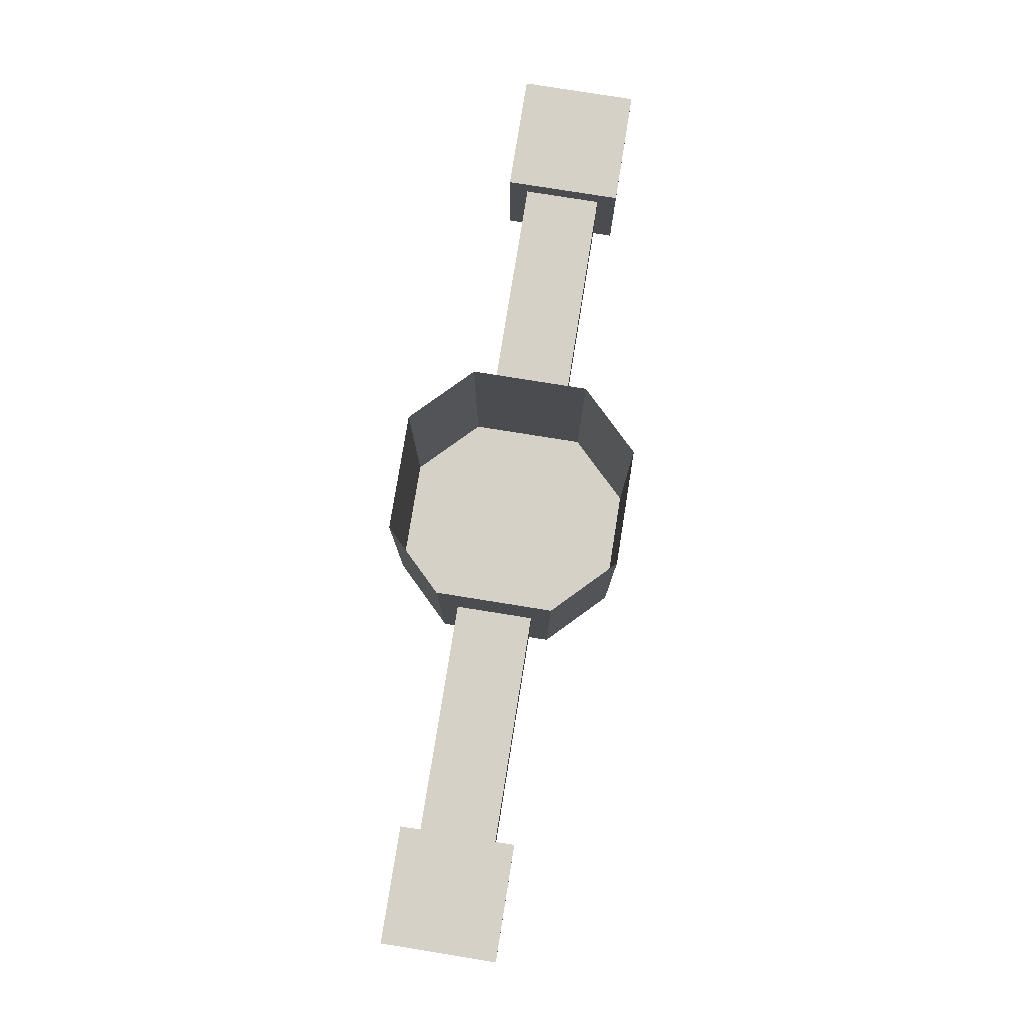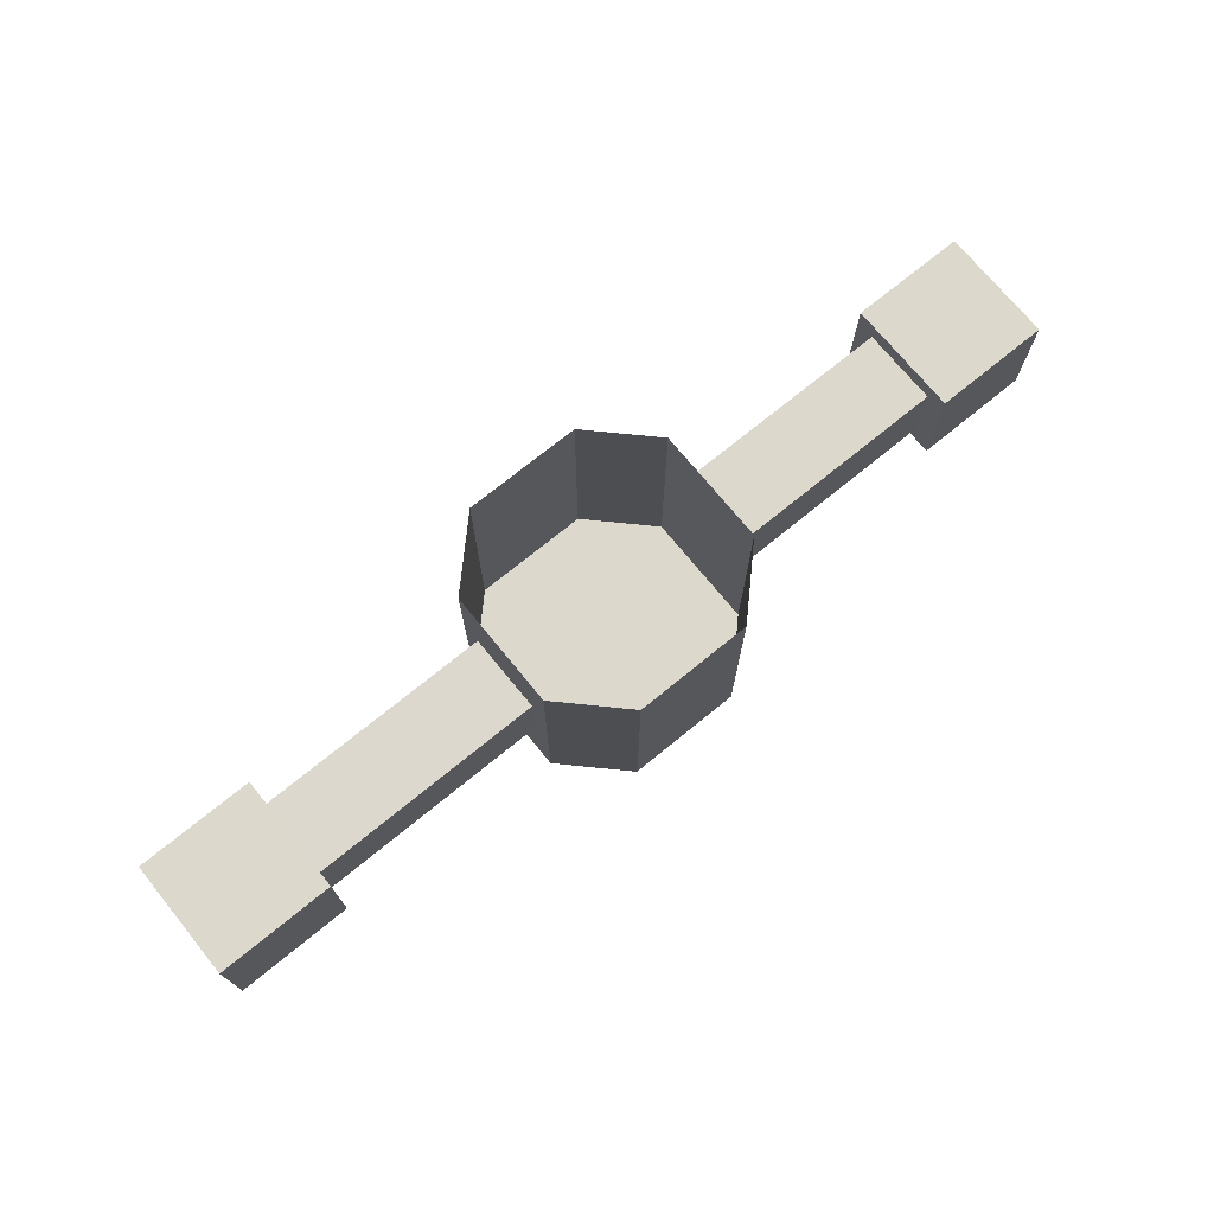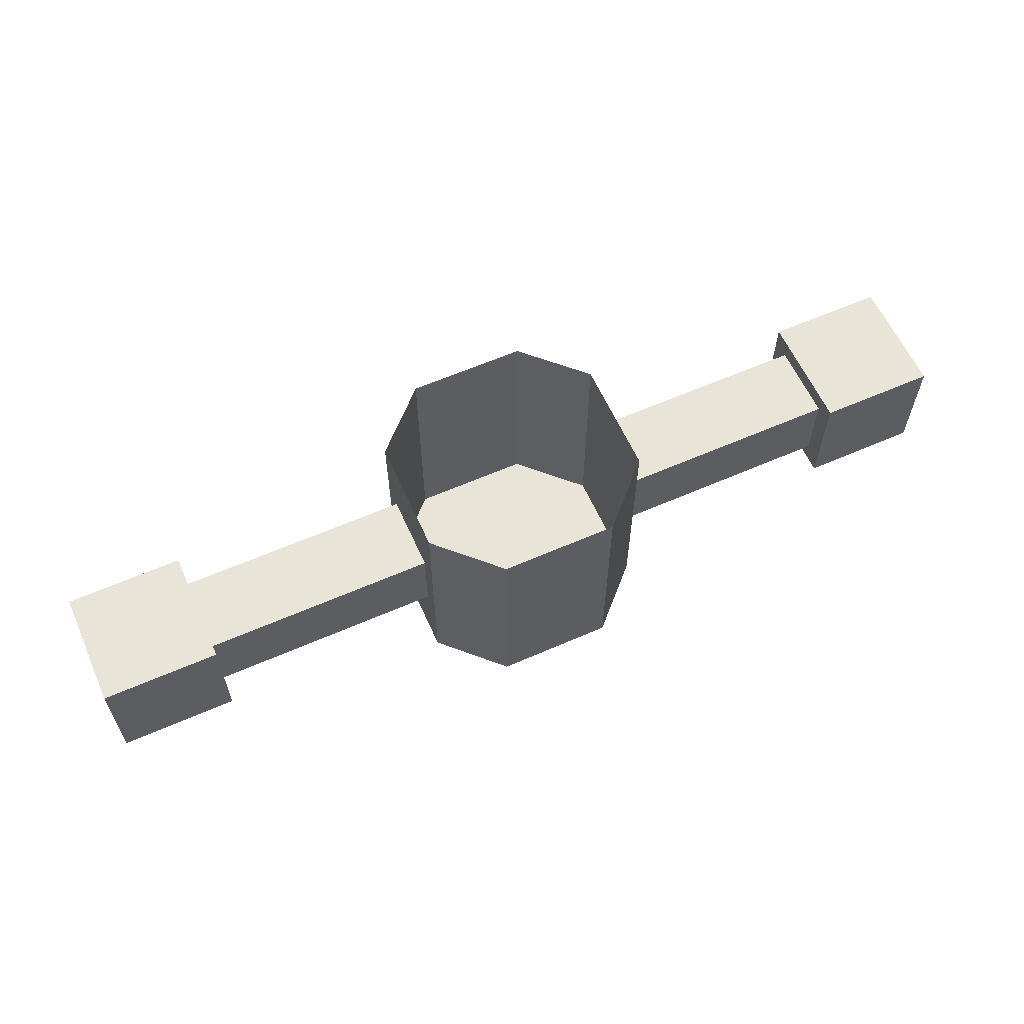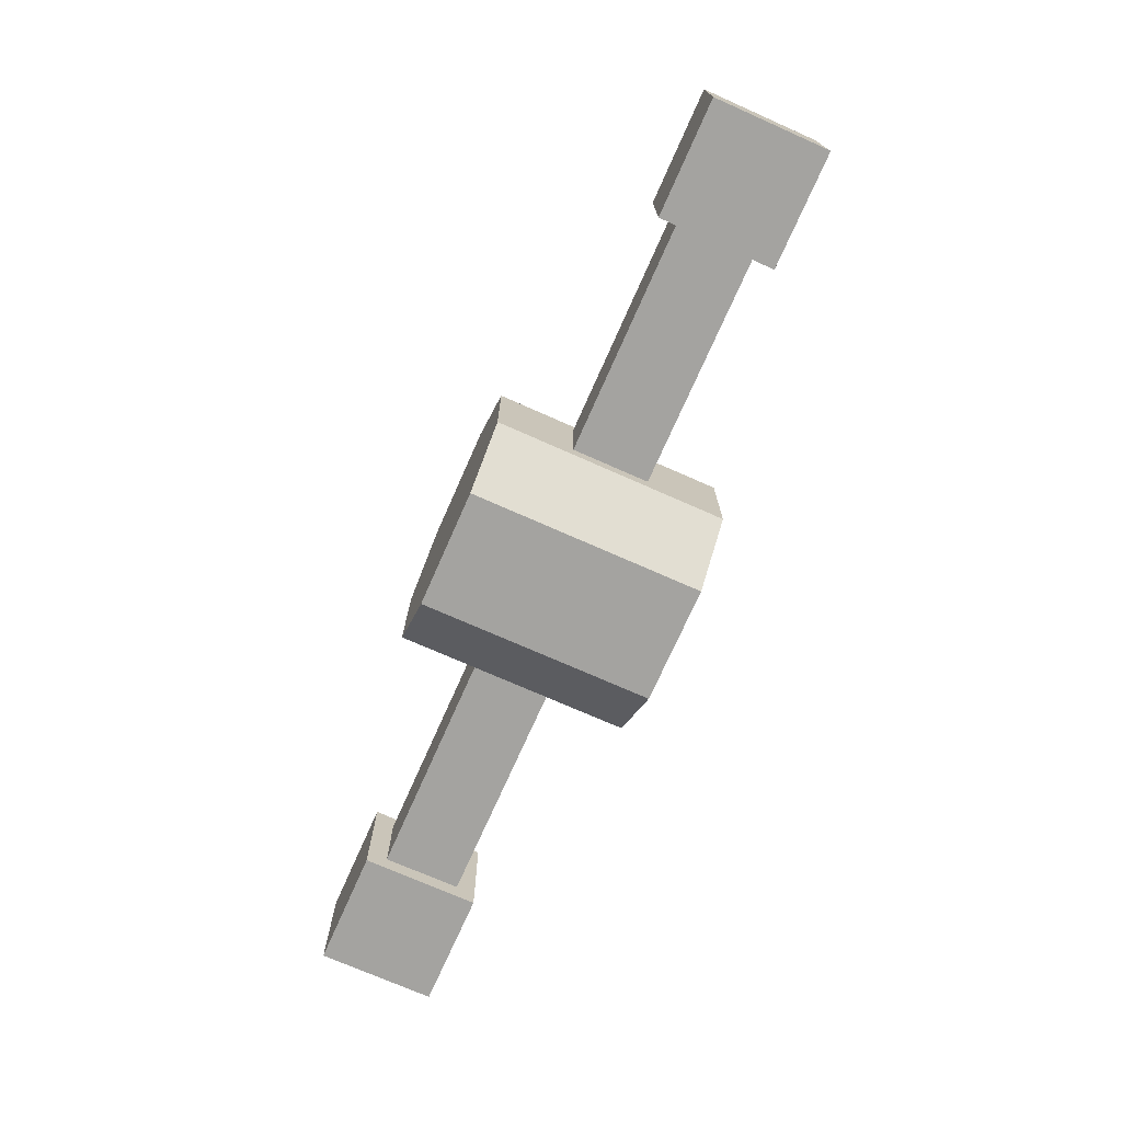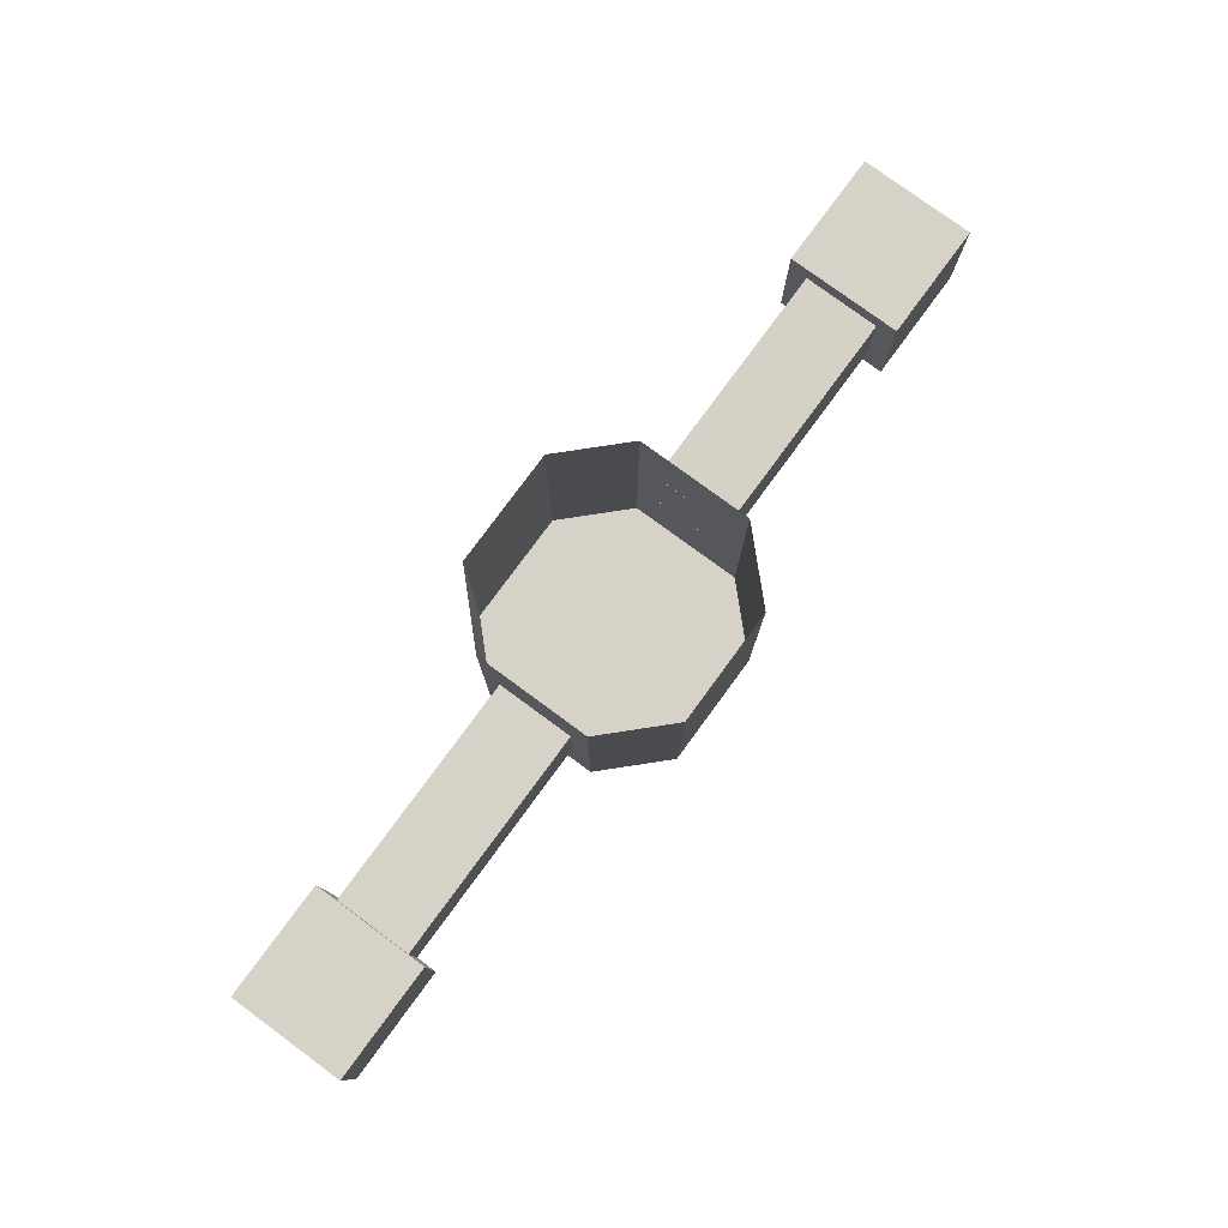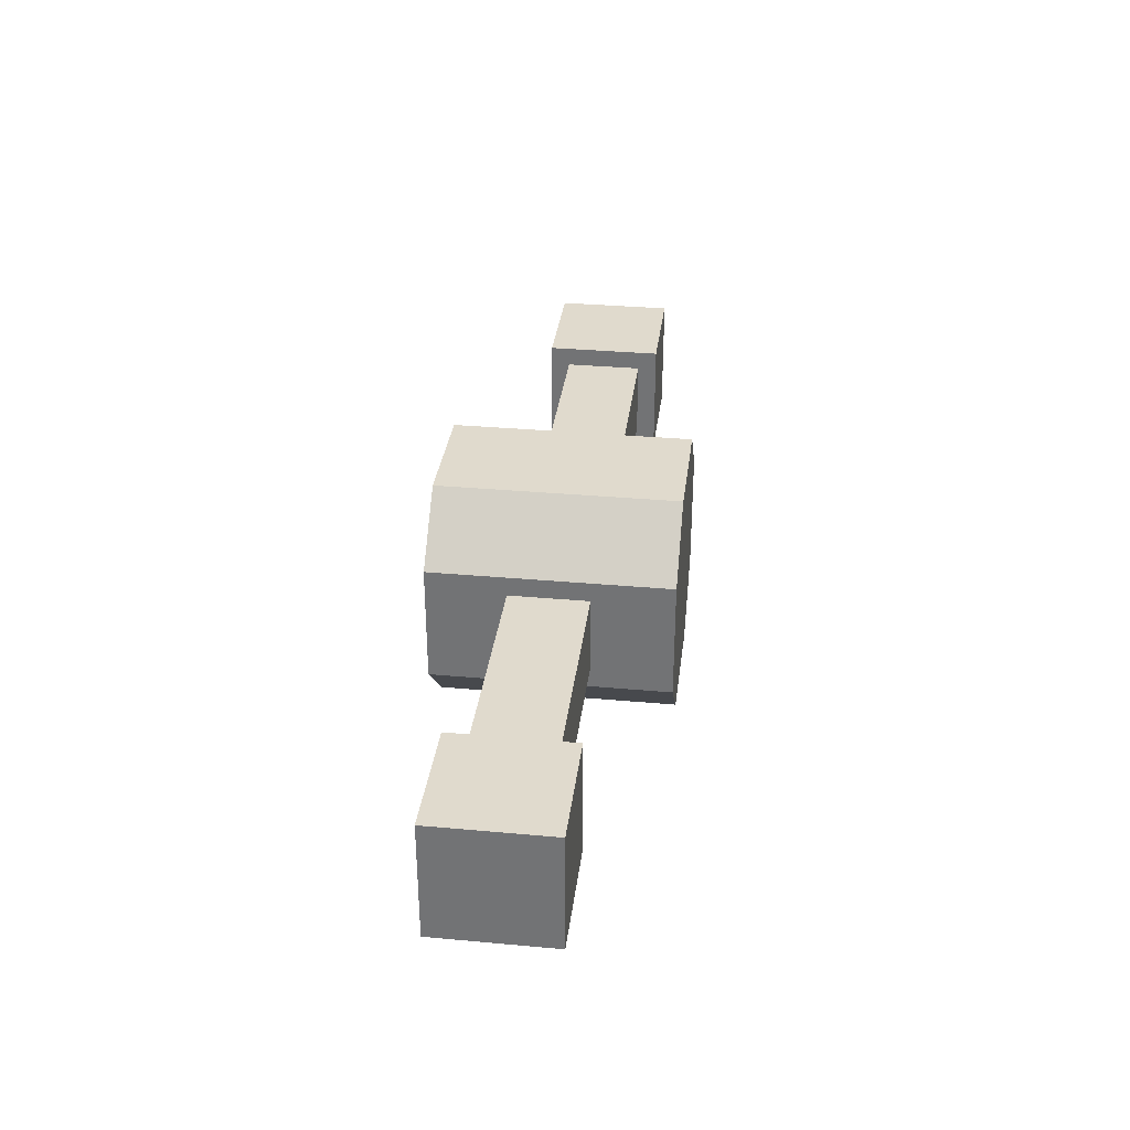
<metadata>
{"format":"obj","ext":"obj","renderer":"f3d","projection":"perspective","resolution":1024,"background":"white","views":[{"elev":78.7,"azim":-80.9,"up":"+Y"},{"elev":72.7,"azim":-39.2,"up":"+Y"},{"elev":60.7,"azim":-24.1,"up":"+Y"},{"elev":-73.0,"azim":66.1,"up":"+Z"},{"elev":78.5,"azim":126.3,"up":"+Y"},{"elev":33.1,"azim":-82.9,"up":"+Z"}]}
</metadata>
<code>
g Rotator2ArmsAnimated
v 1.125 -0.5 0.125
v 1.125 -0.5625 0.1875
v 1.125 -0.5625 -0.1875
v -1.125 -0.25 -0.125
v -1.125 -0.5625 -0.1875
v -1.125 -0.4978 -0.1253
v 1.125 -0.25 -0.125
v 1.125 -0.1875 -0.1875
v 1.125 -0.1875 0.1875
v 1.125 -0.25 -0.125
v 1.125 -0.1875 0.1875
v 1.125 -0.25 0.125
v -1.125 -0.4978 0.1247
v -1.125 -0.5625 0.1875
v -1.125 -0.1875 0.1875
v -1.125 -0.4978 0.1247
v -1.125 -0.1875 0.1875
v -1.125 -0.2478 0.1247
v 1.125 -0.5 -0.125
v 1.125 -0.1875 -0.1875
v 1.125 -0.25 -0.125
v 1.125 -0.25 0.125
v 1.125 -0.1875 0.1875
v 1.125 -0.5625 0.1875
v 1.125 -0.25 0.125
v 1.125 -0.5625 0.1875
v 1.125 -0.5 0.125
v -1.125 -0.2478 0.1247
v -1.125 -0.1875 0.1875
v -1.125 -0.1875 -0.1875
v -1.125 -0.4978 -0.1253
v -1.125 -0.5625 -0.1875
v -1.125 -0.5625 0.1875
v -1.125 -0.4978 0.1247
v 1.125 -0.5 0.125
v 1.125 -0.5625 -0.1875
v 1.125 -0.5 -0.125
v 1.125 -0.1875 -0.1875
v 0.1875 -0.75 -0.375
v 0.1875 0 -0.375
v -0.1875 0 -0.375
v -0.1875 -0.75 -0.375
v -1.125 -0.5625 -0.1875
v -1.5 -0.5625 -0.1875
v -1.5 -0.5625 0.1875
v -1.125 -0.5625 0.1875
v 1.125 -0.5625 -0.1875
v 1.5 -0.5625 -0.1875
v 1.5 -0.1875 -0.1875
v 1.125 -0.1875 -0.1875
v 1.125 -0.1875 -0.1875
v 1.5 -0.1875 -0.1875
v 1.5 -0.1875 0.1875
v 1.125 -0.1875 0.1875
v 1.125 -0.5625 -0.1875
v 1.125 -0.5625 0.1875
v 1.5 -0.5625 0.1875
v 1.5 -0.5625 -0.1875
v -1.5 -0.1875 -0.1875
v -1.5 -0.5625 -0.1875
v -1.125 -0.5625 -0.1875
v -1.125 -0.1875 -0.1875
v -1.5 -0.1875 0.1875
v -1.125 -0.1875 0.1875
v -1.125 -0.5625 0.1875
v -1.5 -0.5625 0.1875
v -1.5 -0.1875 -0.1875
v -1.125 -0.1875 -0.1875
v -1.125 -0.1875 0.1875
v -1.5 -0.1875 0.1875
v 1.5 -0.5625 0.1875
v 1.125 -0.5625 0.1875
v 1.125 -0.1875 0.1875
v 1.5 -0.1875 0.1875
v 0.3752 -0.5 -0.125
v 1.125 -0.5 -0.125
v 1.125 -0.25 -0.125
v 0.3752 -0.25 -0.125
v 0.3752 -0.25 -0.125
v 1.125 -0.25 -0.125
v 1.125 -0.25 0.125
v 0.3752 -0.25 0.125
v 0.3752 -0.5 -0.125
v 0.3752 -0.5 0.125
v 1.125 -0.5 0.125
v 1.125 -0.5 -0.125
v -0.3749 -0.4978 -0.1253
v -1.125 -0.4978 -0.1253
v -1.125 -0.4978 0.1247
v -0.3749 -0.4978 0.1247
v -1.125 -0.25 -0.125
v -1.125 -0.1875 -0.1875
v -1.125 -0.5625 -0.1875
v -1.125 -0.2478 0.1247
v -1.125 -0.25 -0.125
v -1.125 -0.4978 -0.1253
v -0.3749 -0.4978 -0.1253
v -0.3749 -0.25 -0.125
v -1.125 -0.2478 0.1247
v -0.3749 -0.2478 0.1247
v -0.3749 -0.4978 0.1247
v -1.125 -0.4978 0.1247
v -1.125 -0.25 -0.125
v -0.3749 -0.25 -0.125
v -0.3749 -0.2478 0.1247
v -1.125 -0.2478 0.1247
v -0.1875 -0.75 0.375
v -0.1875 0 0.375
v 0.1875 0 0.375
v 0.1875 -0.75 0.375
v 0.1875 -0.75 0.375
v 0.1875 0 0.375
v 0.375 0 0.1875
v 0.375 -0.75 0.1875
v -0.375 -0.75 0.1875
v -0.375 0 0.1875
v -0.1875 0 0.375
v -0.1875 -0.75 0.375
v 1.125 -0.5 0.125
v 0.3752 -0.5 0.125
v 0.3752 -0.25 0.125
v 1.125 -0.25 0.125
v 0.375 -0.75 0.1875
v 0.375 0 0.1875
v 0.375 0 -0.1875
v 0.375 -0.75 -0.1875
v -0.1875 -0.75 -0.375
v -0.1875 0 -0.375
v -0.375 0 -0.1875
v -0.375 -0.75 -0.1875
v -0.375 -0.75 -0.1875
v -0.375 0 -0.1875
v -0.375 0 0.1875
v -0.375 -0.75 0.1875
v 0.375 -0.75 -0.1875
v 0.375 0 -0.1875
v 0.1875 0 -0.375
v 0.1875 -0.75 -0.375
v 0.375 -0.75 0.1875
v -0.1875 -0.75 0.375
v 0.1875 -0.75 0.375
v -0.375 -0.75 0.1875
v -0.375 -0.75 -0.1875
v 0.375 -0.75 -0.1875
v -0.1875 -0.75 -0.375
v 0.1875 -0.75 -0.375
v -1.5 -0.1875 0.1875
v -1.5 -0.5625 0.1875
v -1.5 -0.5625 -0.1875
v -1.5 -0.1875 -0.1875
v 1.5 -0.1875 -0.1875
v 1.5 -0.5625 -0.1875
v 1.5 -0.5625 0.1875
v 1.5 -0.1875 0.1875
g Rotator2ArmsAnimated_0
f 3 2 1
f 6 5 4
f 9 8 7
f 12 11 10
f 15 14 13
f 18 17 16
f 21 20 19
f 24 23 22
f 27 26 25
f 30 29 28
f 33 32 31
f 34 33 31
f 37 36 35
f 38 36 37
f 41 40 39
f 42 41 39
f 45 44 43
f 46 45 43
f 49 48 47
f 50 49 47
f 53 52 51
f 54 53 51
f 57 56 55
f 58 57 55
f 61 60 59
f 62 61 59
f 65 64 63
f 66 65 63
f 69 68 67
f 70 69 67
f 73 72 71
f 74 73 71
f 77 76 75
f 78 77 75
f 81 80 79
f 82 81 79
f 85 84 83
f 86 85 83
f 89 88 87
f 90 89 87
f 93 92 91
f 91 92 94
f 97 96 95
f 98 97 95
f 101 100 99
f 102 101 99
f 105 104 103
f 106 105 103
f 109 108 107
f 110 109 107
f 113 112 111
f 114 113 111
f 117 116 115
f 118 117 115
f 121 120 119
f 122 121 119
f 125 124 123
f 126 125 123
f 129 128 127
f 130 129 127
f 133 132 131
f 134 133 131
f 137 136 135
f 138 137 135
f 141 140 139
f 140 142 139
f 142 143 139
f 143 144 139
f 143 145 144
f 145 146 144
f 149 148 147
f 150 149 147
f 153 152 151
f 154 153 151

</code>
